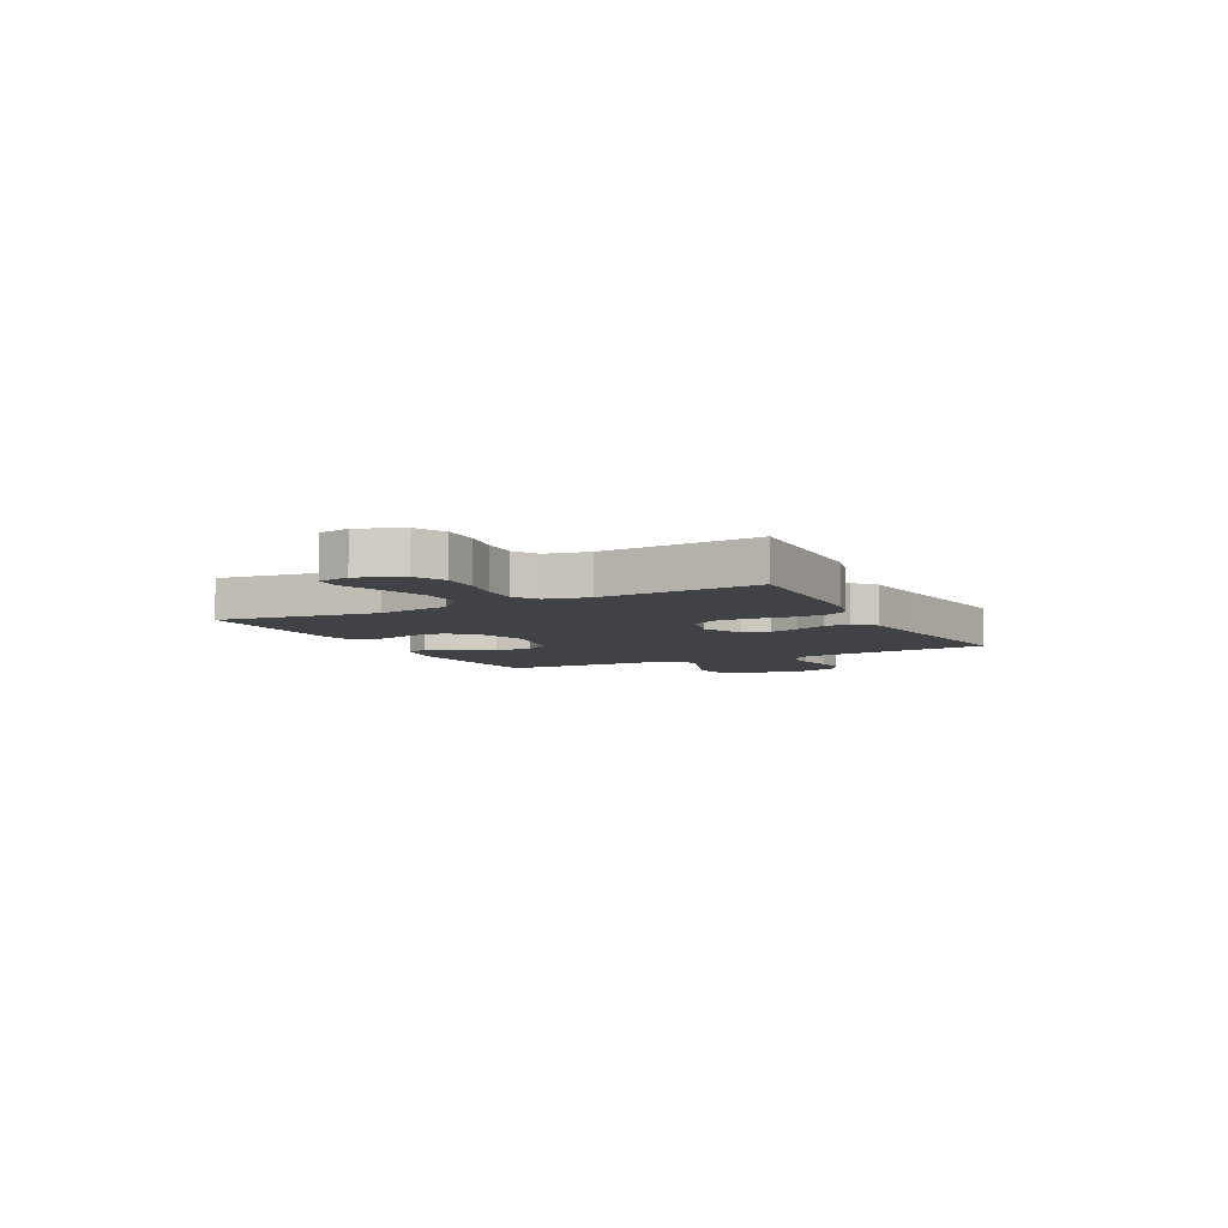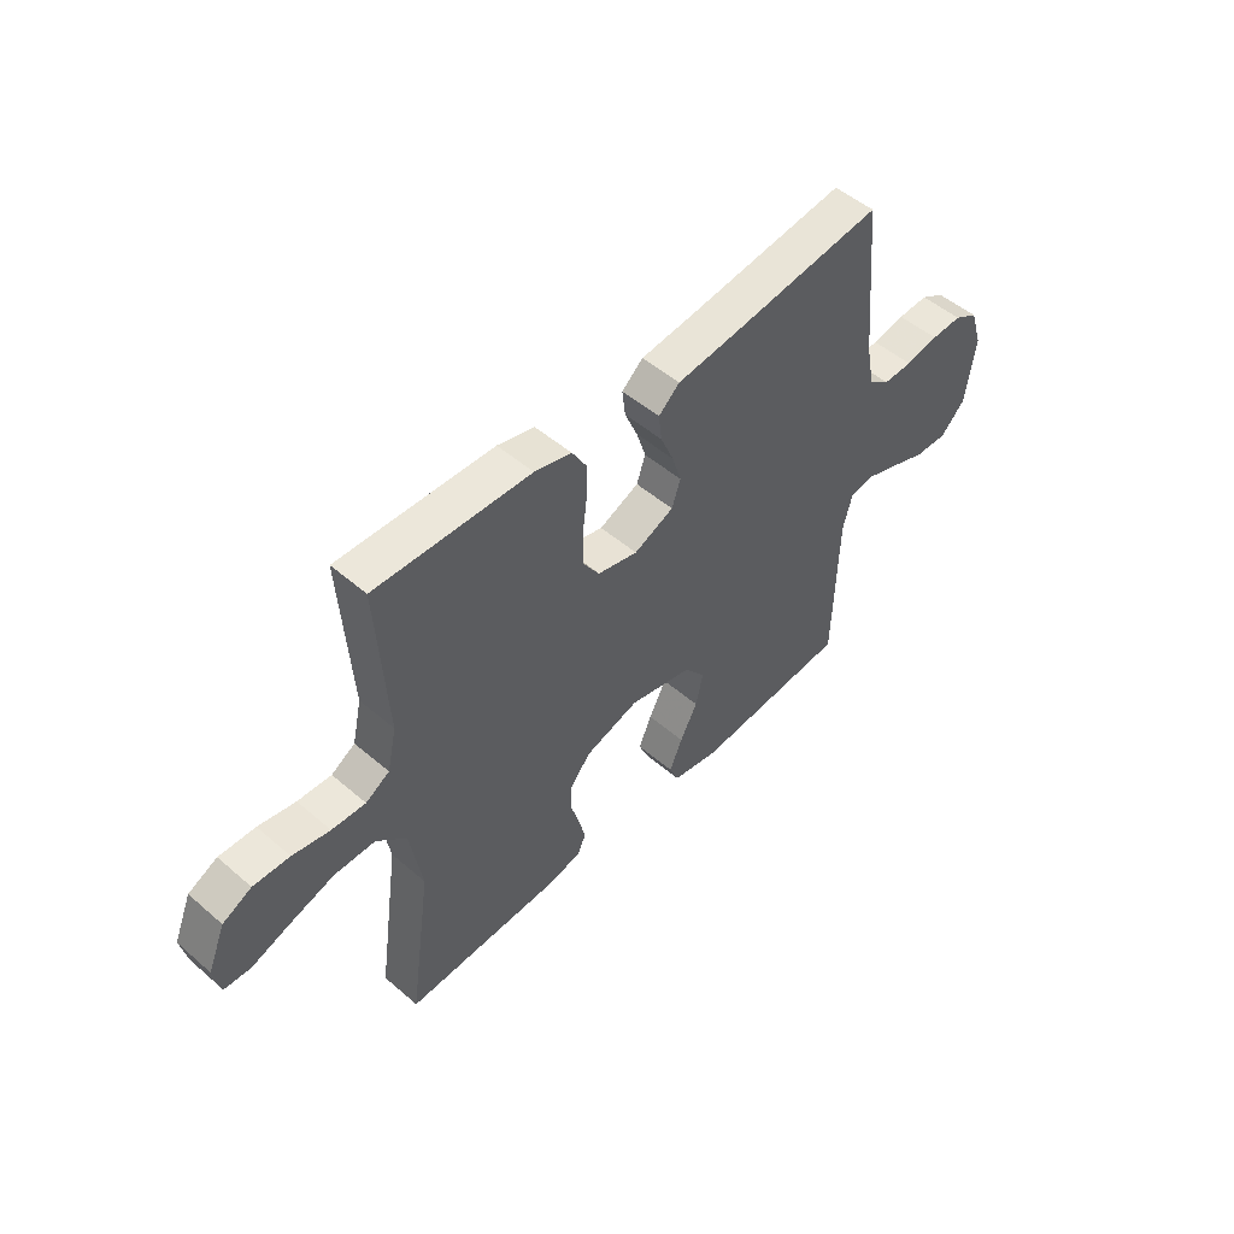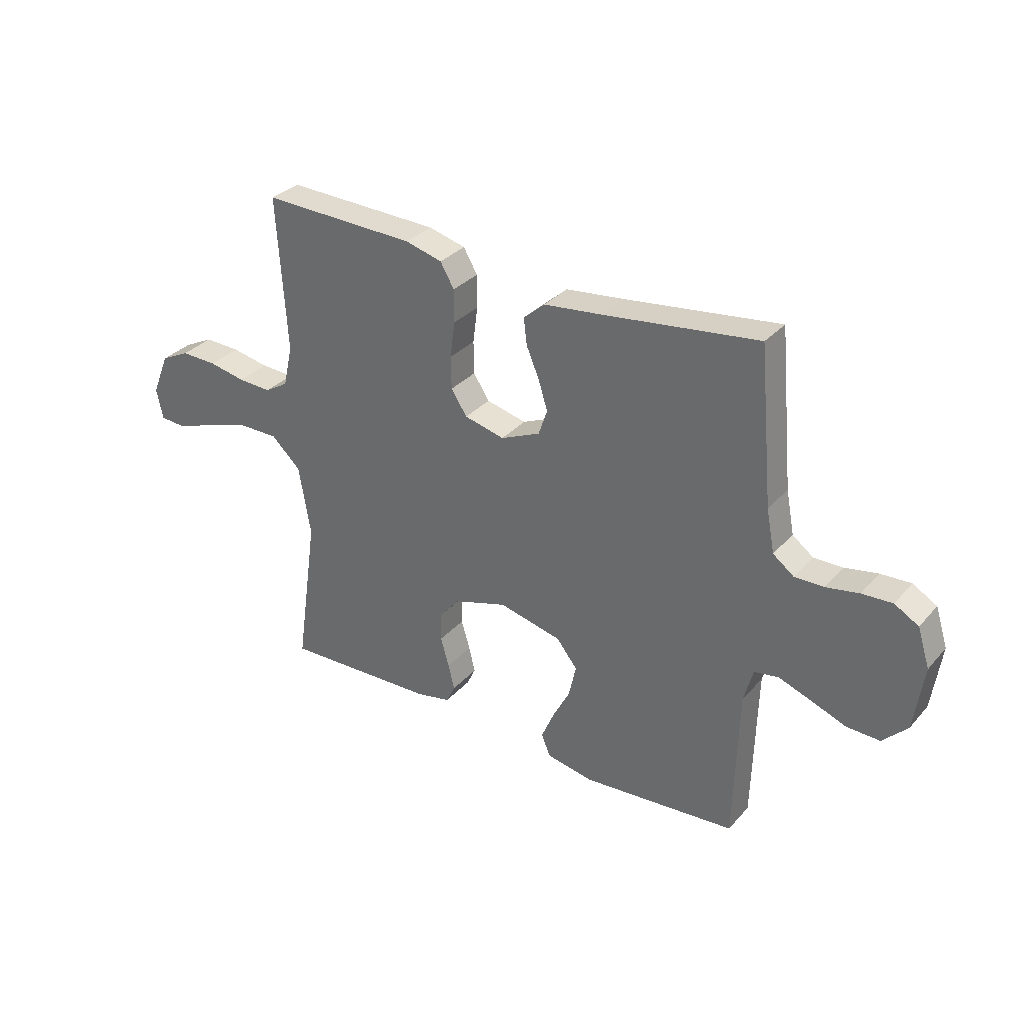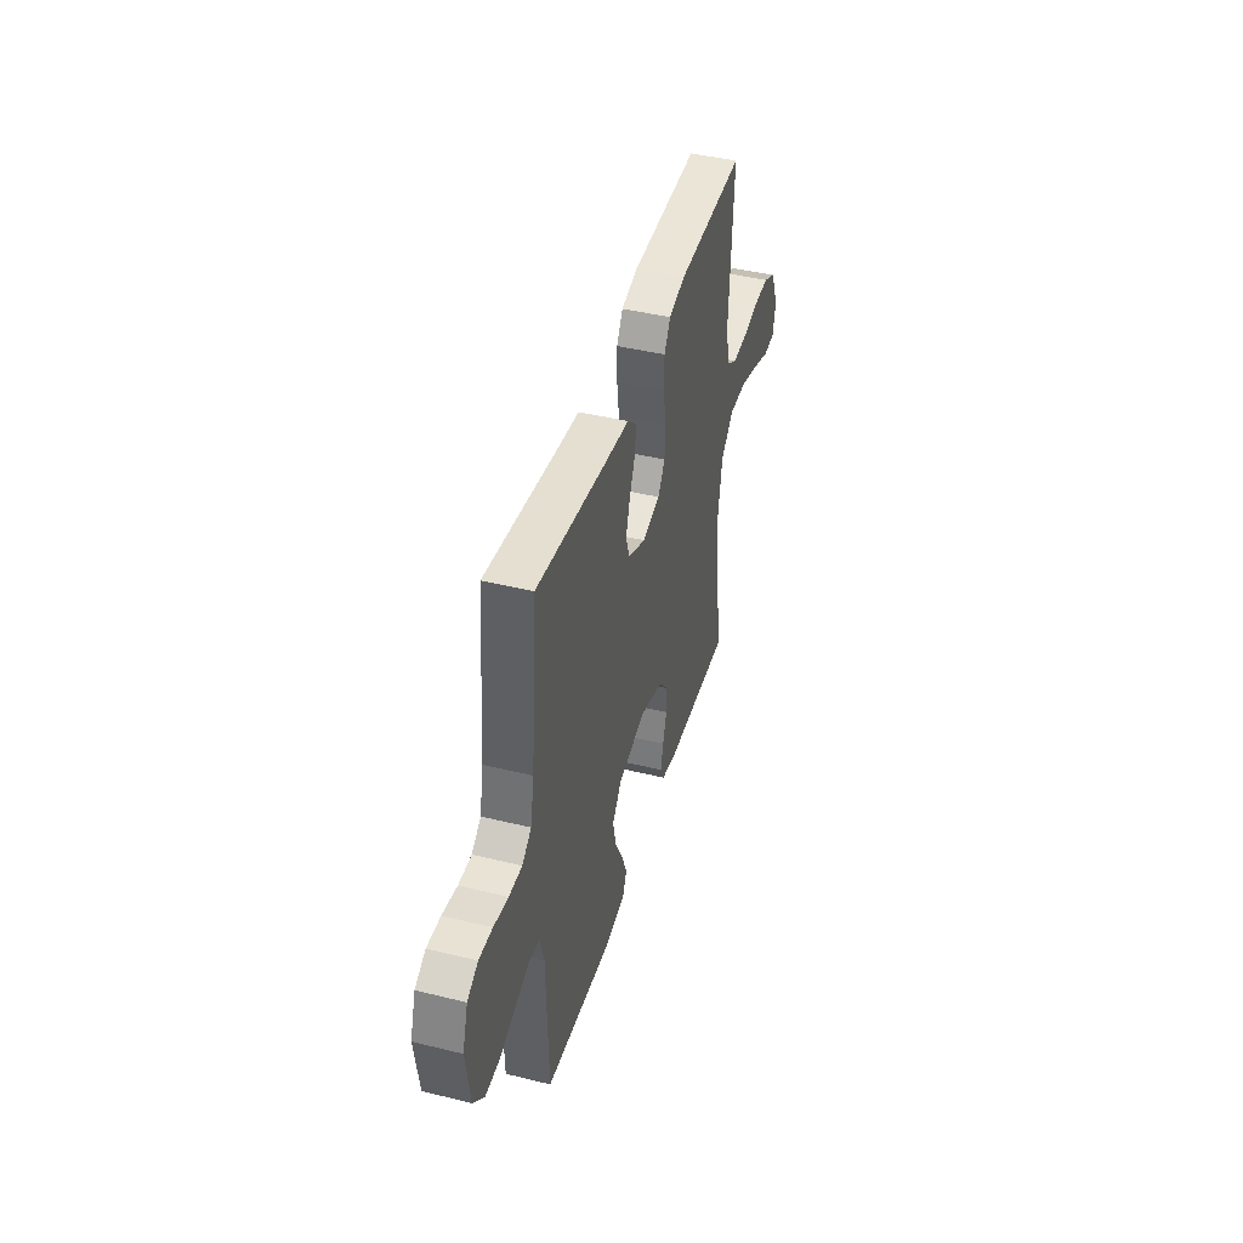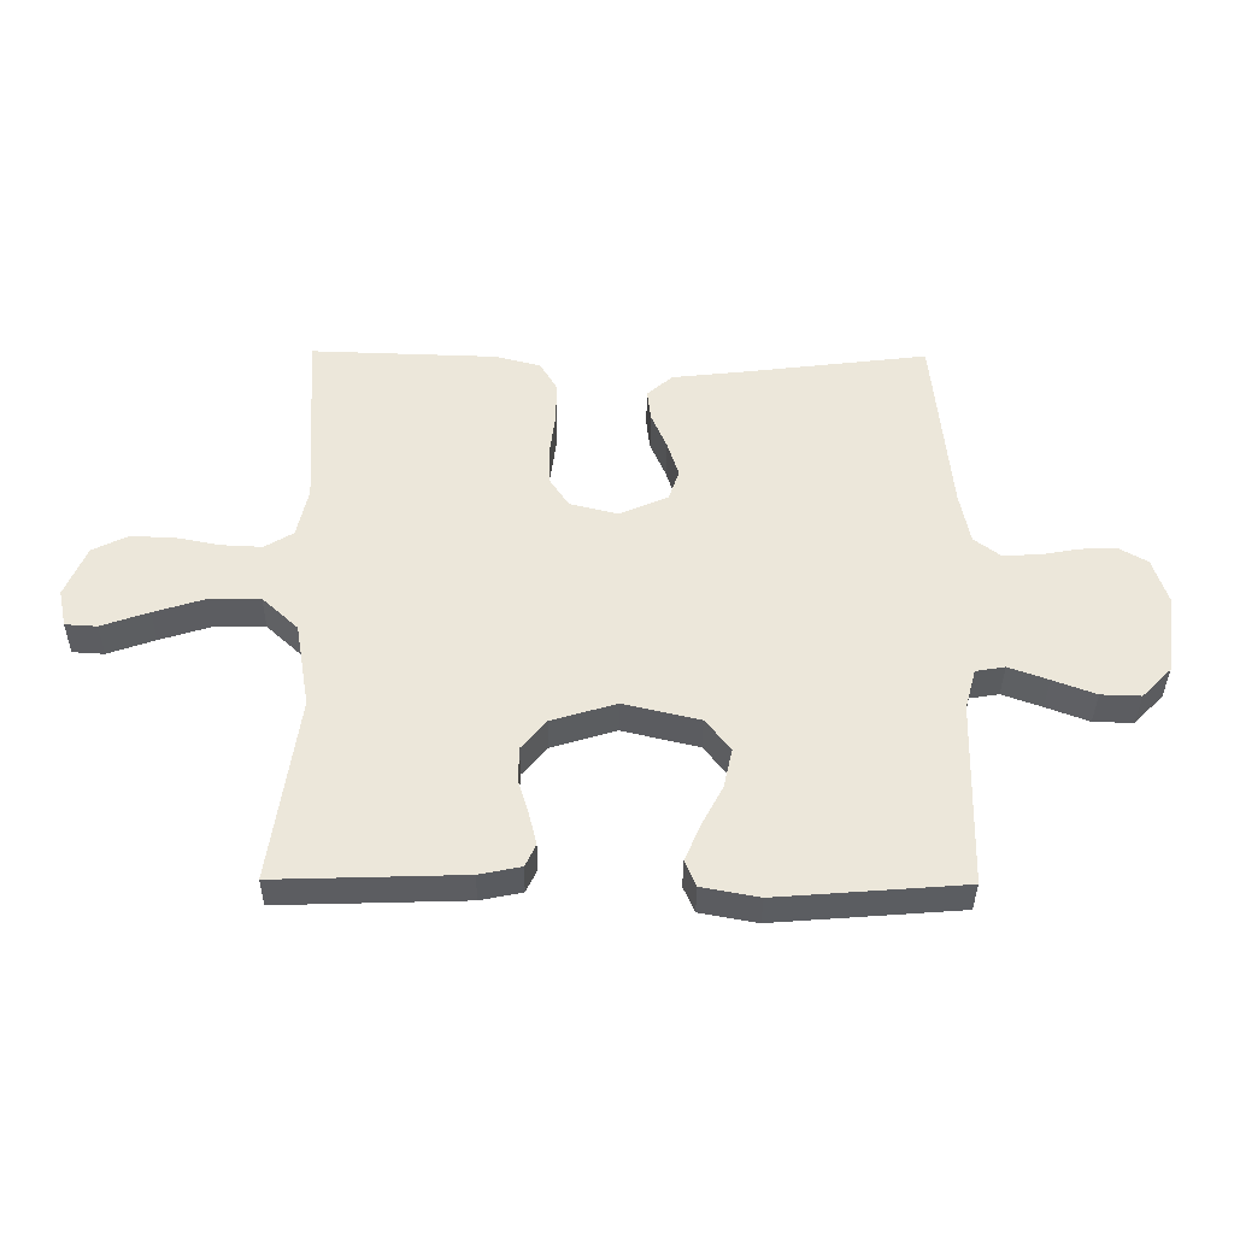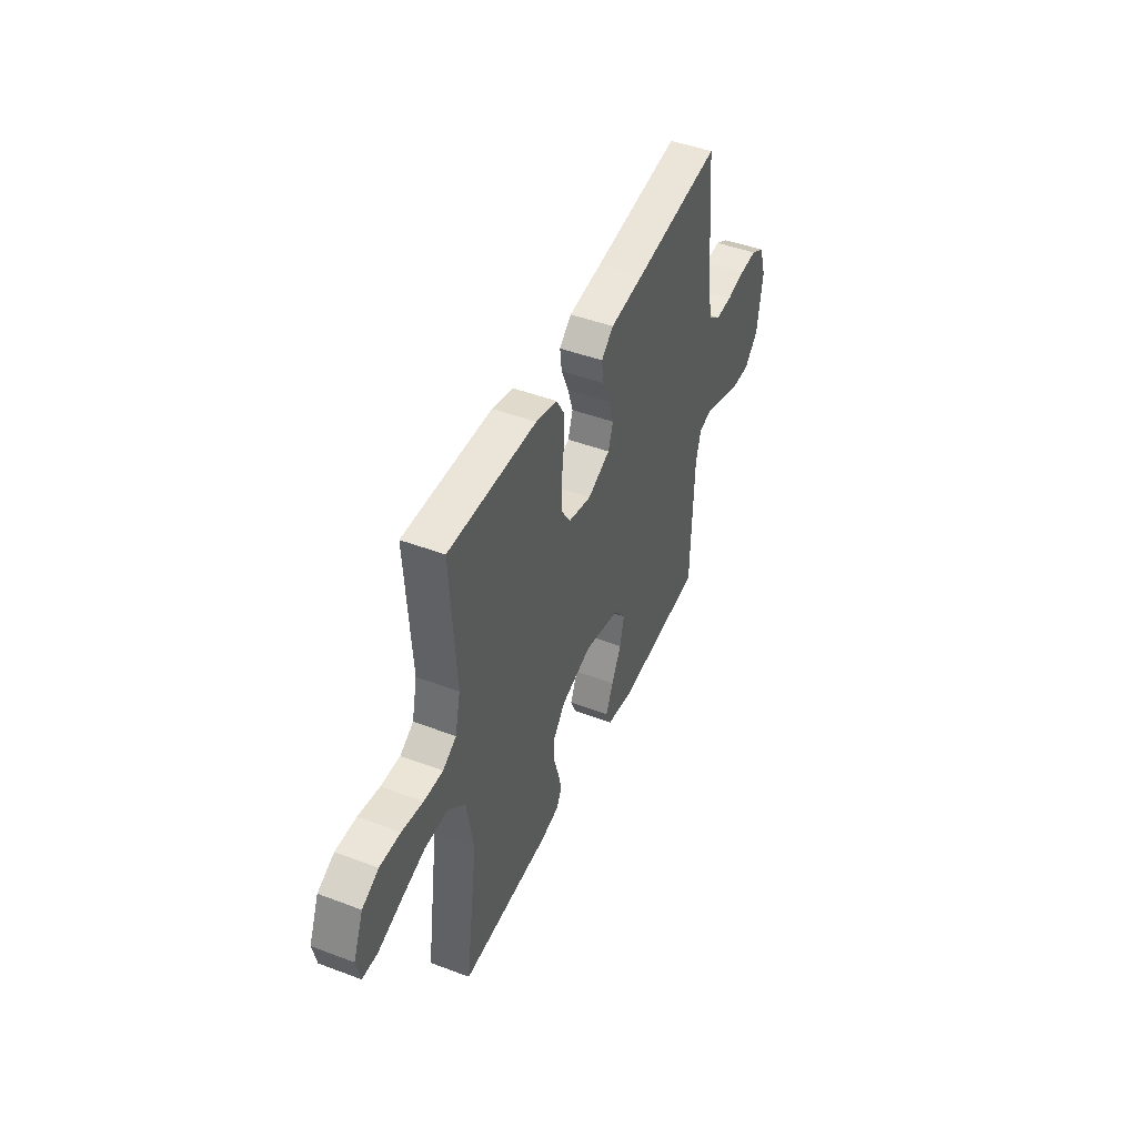
<metadata>
{"format":"obj","ext":"obj","renderer":"f3d","projection":"perspective","resolution":1024,"background":"white","views":[{"elev":-6.6,"azim":-62.6,"up":"+Y"},{"elev":50.4,"azim":-46.7,"up":"+Z"},{"elev":32.1,"azim":34.1,"up":"+Z"},{"elev":43.1,"azim":106.2,"up":"+Z"},{"elev":-37.1,"azim":-0.7,"up":"+Z"},{"elev":45.9,"azim":-66.6,"up":"+Z"}]}
</metadata>
<code>
v -0.5 0.07 -0.5
v -0.457 0.07 -0.2
v -0.48 0.07 -0.063
v -0.538 0.07 -0.009
v -0.617 0.07 -0.009
v -0.702 0.07 -0.036
v -0.778 0.07 -0.063
v -0.829 0.07 -0.06
v -0.842 0.07 0
v -0.808 0.07 0.082
v -0.752 0.07 0.11
v -0.682 0.07 0.108
v -0.61 0.07 0.094
v -0.545 0.07 0.091
v -0.499 0.07 0.119
v -0.481 0.07 0.2
v -0.5 0.07 0.5
v -0.2 0.07 0.491
v -0.128 0.07 0.472
v -0.101 0.07 0.426
v -0.101 0.07 0.362
v -0.11 0.07 0.292
v -0.109 0.07 0.228
v -0.078 0.07 0.181
v 0 0.07 0.162
v 0.077 0.07 0.196
v 0.094 0.07 0.246
v 0.076 0.07 0.303
v 0.051 0.07 0.362
v 0.045 0.07 0.413
v 0.086 0.07 0.449
v 0.2 0.07 0.462
v 0.5 0.07 0.5
v 0.528 0.07 0.2
v 0.544 0.07 0.117
v 0.585 0.07 0.086
v 0.642 0.07 0.087
v 0.706 0.07 0.099
v 0.765 0.07 0.102
v 0.812 0.07 0.075
v 0.836 0.07 0
v 0.818 0.07 -0.128
v 0.77 0.07 -0.177
v 0.706 0.07 -0.175
v 0.637 0.07 -0.149
v 0.573 0.07 -0.126
v 0.526 0.07 -0.134
v 0.508 0.07 -0.2
v 0.5 0.07 -0.5
v 0.2 0.07 -0.524
v 0.108 0.07 -0.507
v 0.09 0.07 -0.465
v 0.115 0.07 -0.406
v 0.149 0.07 -0.341
v 0.163 0.07 -0.277
v 0.123 0.07 -0.226
v 0 0.07 -0.197
v -0.104 0.07 -0.229
v -0.144 0.07 -0.277
v -0.145 0.07 -0.333
v -0.128 0.07 -0.39
v -0.116 0.07 -0.44
v -0.133 0.07 -0.476
v -0.2 0.07 -0.49
v -0.5 0 -0.5
v -0.457 0 -0.2
v -0.48 0 -0.063
v -0.538 0 -0.009
v -0.617 0 -0.009
v -0.702 0 -0.036
v -0.778 0 -0.063
v -0.829 0 -0.06
v -0.842 0 0
v -0.808 0 0.082
v -0.752 0 0.11
v -0.682 0 0.108
v -0.61 0 0.094
v -0.545 0 0.091
v -0.499 0 0.119
v -0.481 0 0.2
v -0.5 0 0.5
v -0.2 0 0.491
v -0.128 0 0.472
v -0.101 0 0.426
v -0.101 0 0.362
v -0.11 0 0.292
v -0.109 0 0.228
v -0.078 0 0.181
v 0 0 0.162
v 0.077 0 0.196
v 0.094 0 0.246
v 0.076 0 0.303
v 0.051 0 0.362
v 0.045 0 0.413
v 0.086 0 0.449
v 0.2 0 0.462
v 0.5 0 0.5
v 0.528 0 0.2
v 0.544 0 0.117
v 0.585 0 0.086
v 0.642 0 0.087
v 0.706 0 0.099
v 0.765 0 0.102
v 0.812 0 0.075
v 0.836 0 0
v 0.818 0 -0.128
v 0.77 0 -0.177
v 0.706 0 -0.175
v 0.637 0 -0.149
v 0.573 0 -0.126
v 0.526 0 -0.134
v 0.508 0 -0.2
v 0.5 0 -0.5
v 0.2 0 -0.524
v 0.108 0 -0.507
v 0.09 0 -0.465
v 0.115 0 -0.406
v 0.149 0 -0.341
v 0.163 0 -0.277
v 0.123 0 -0.226
v 0 0 -0.197
v -0.104 0 -0.229
v -0.144 0 -0.277
v -0.145 0 -0.333
v -0.128 0 -0.39
v -0.116 0 -0.44
v -0.133 0 -0.476
v -0.2 0 -0.49
f 64 1 2
f 63 64 2
f 62 63 2
f 61 62 2
f 60 61 2
f 59 60 2 3
f 58 59 3 4
f 57 58 4
f 56 57 4
f 52 53 54
f 51 52 54
f 50 51 54
f 49 50 54
f 48 49 54
f 47 48 54 55
f 43 44 45
f 42 43 45
f 41 42 45
f 40 41 45
f 39 40 45
f 38 39 45
f 37 38 45
f 36 37 45 46
f 35 36 46 47
f 32 33 34
f 34 35 47
f 32 34 47
f 31 32 47
f 30 31 47
f 29 30 47
f 28 29 47
f 20 21 22
f 19 20 22
f 18 19 22
f 17 18 22
f 16 17 22
f 15 16 22 23
f 14 15 23 24
f 11 12 13
f 10 11 13
f 9 10 13
f 8 9 13
f 7 8 13
f 6 7 13
f 5 6 13 14
f 14 24 25
f 5 14 25
f 4 5 25
f 47 55 56
f 27 28 47
f 26 27 47 56
f 25 26 56
f 4 25 56
f 66 65 128
f 66 128 127
f 66 127 126
f 66 126 125
f 66 125 124
f 67 66 124 123
f 68 67 123 122
f 68 122 121
f 68 121 120
f 118 117 116
f 118 116 115
f 118 115 114
f 118 114 113
f 118 113 112
f 119 118 112 111
f 109 108 107
f 109 107 106
f 109 106 105
f 109 105 104
f 109 104 103
f 109 103 102
f 109 102 101
f 110 109 101 100
f 111 110 100 99
f 98 97 96
f 111 99 98
f 111 98 96
f 111 96 95
f 111 95 94
f 111 94 93
f 111 93 92
f 86 85 84
f 86 84 83
f 86 83 82
f 86 82 81
f 86 81 80
f 87 86 80 79
f 88 87 79 78
f 77 76 75
f 77 75 74
f 77 74 73
f 77 73 72
f 77 72 71
f 77 71 70
f 78 77 70 69
f 89 88 78
f 89 78 69
f 89 69 68
f 120 119 111
f 111 92 91
f 120 111 91 90
f 120 90 89
f 120 89 68
f 1 65 66 2
f 2 66 67 3
f 3 67 68 4
f 4 68 69 5
f 5 69 70 6
f 6 70 71 7
f 7 71 72 8
f 8 72 73 9
f 9 73 74 10
f 10 74 75 11
f 11 75 76 12
f 12 76 77 13
f 13 77 78 14
f 14 78 79 15
f 15 79 80 16
f 16 80 81 17
f 17 81 82 18
f 18 82 83 19
f 19 83 84 20
f 20 84 85 21
f 21 85 86 22
f 22 86 87 23
f 23 87 88 24
f 24 88 89 25
f 25 89 90 26
f 26 90 91 27
f 27 91 92 28
f 28 92 93 29
f 29 93 94 30
f 30 94 95 31
f 31 95 96 32
f 32 96 97 33
f 33 97 98 34
f 34 98 99 35
f 35 99 100 36
f 36 100 101 37
f 37 101 102 38
f 38 102 103 39
f 39 103 104 40
f 40 104 105 41
f 41 105 106 42
f 42 106 107 43
f 43 107 108 44
f 44 108 109 45
f 45 109 110 46
f 46 110 111 47
f 47 111 112 48
f 48 112 113 49
f 49 113 114 50
f 50 114 115 51
f 51 115 116 52
f 52 116 117 53
f 53 117 118 54
f 54 118 119 55
f 55 119 120 56
f 56 120 121 57
f 57 121 122 58
f 58 122 123 59
f 59 123 124 60
f 60 124 125 61
f 61 125 126 62
f 62 126 127 63
f 63 127 128 64
f 64 128 65 1

</code>
